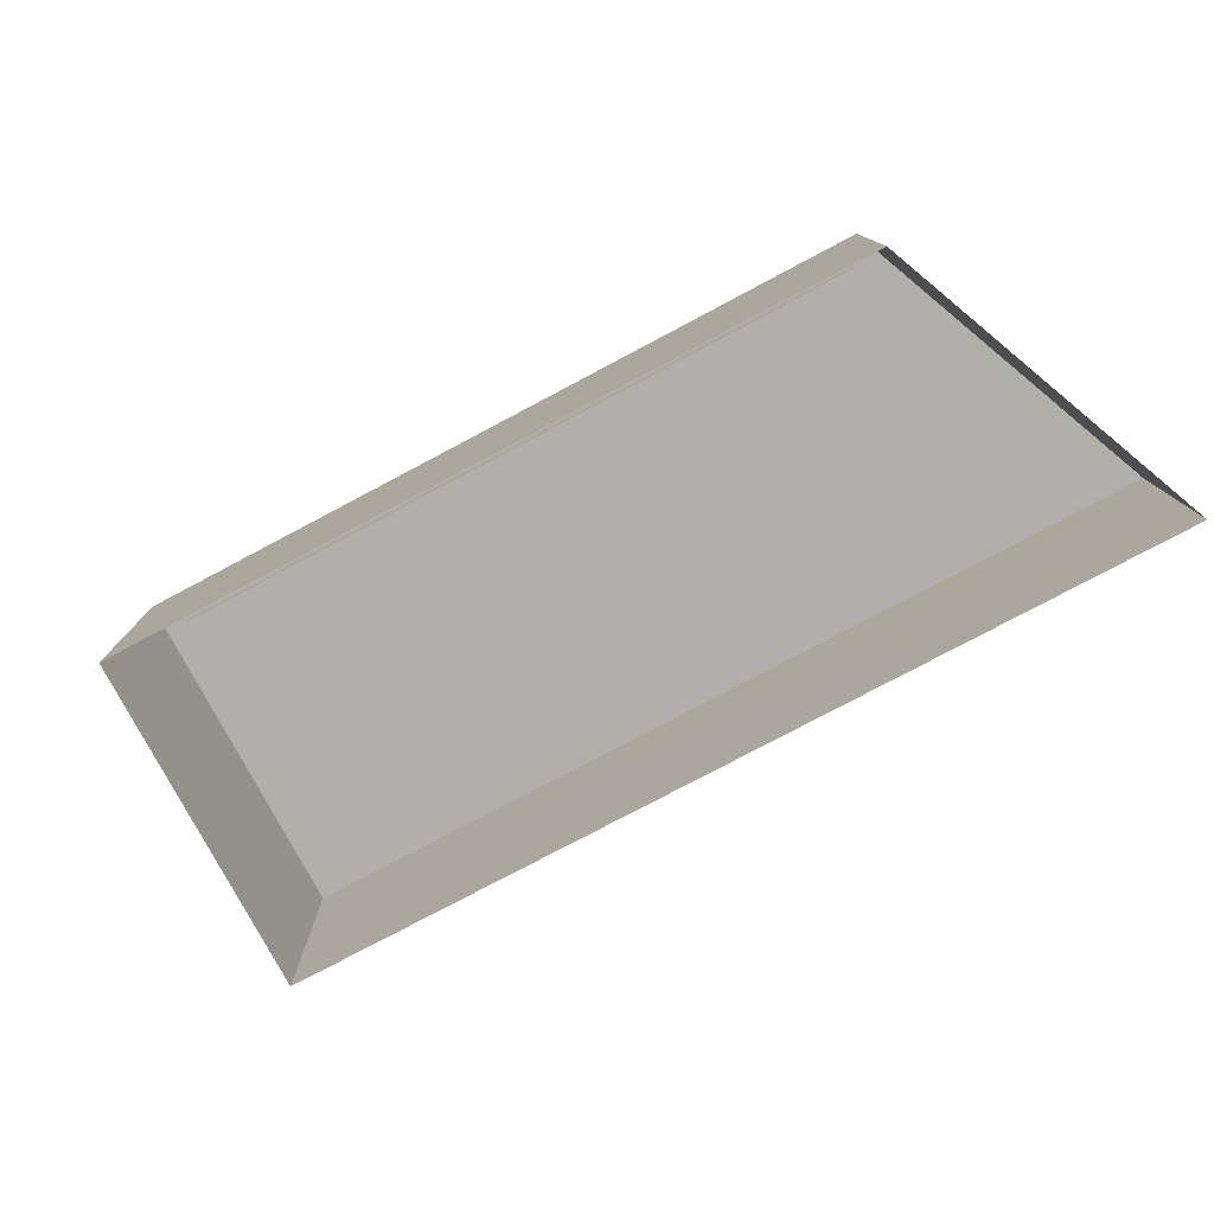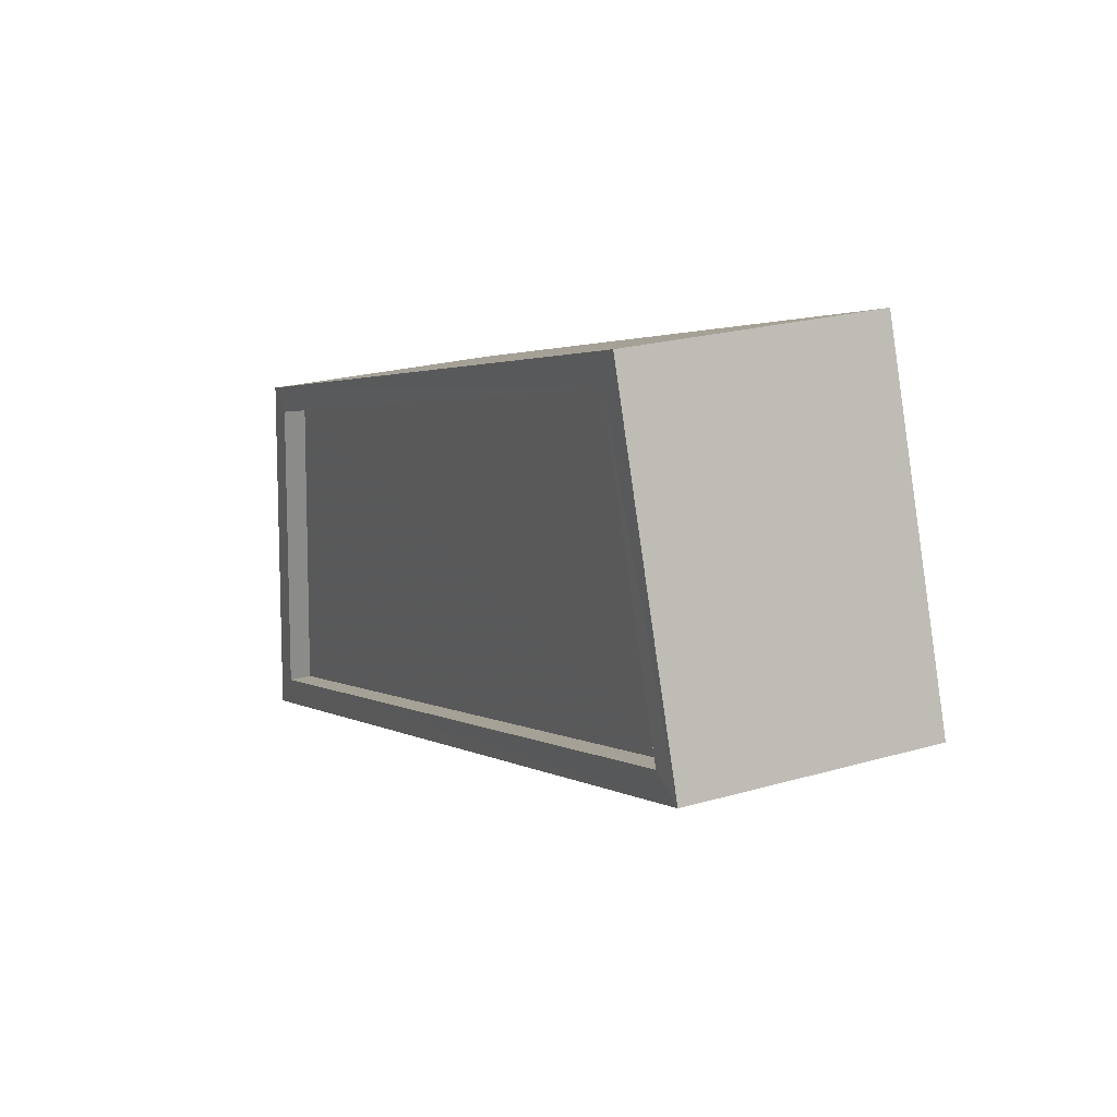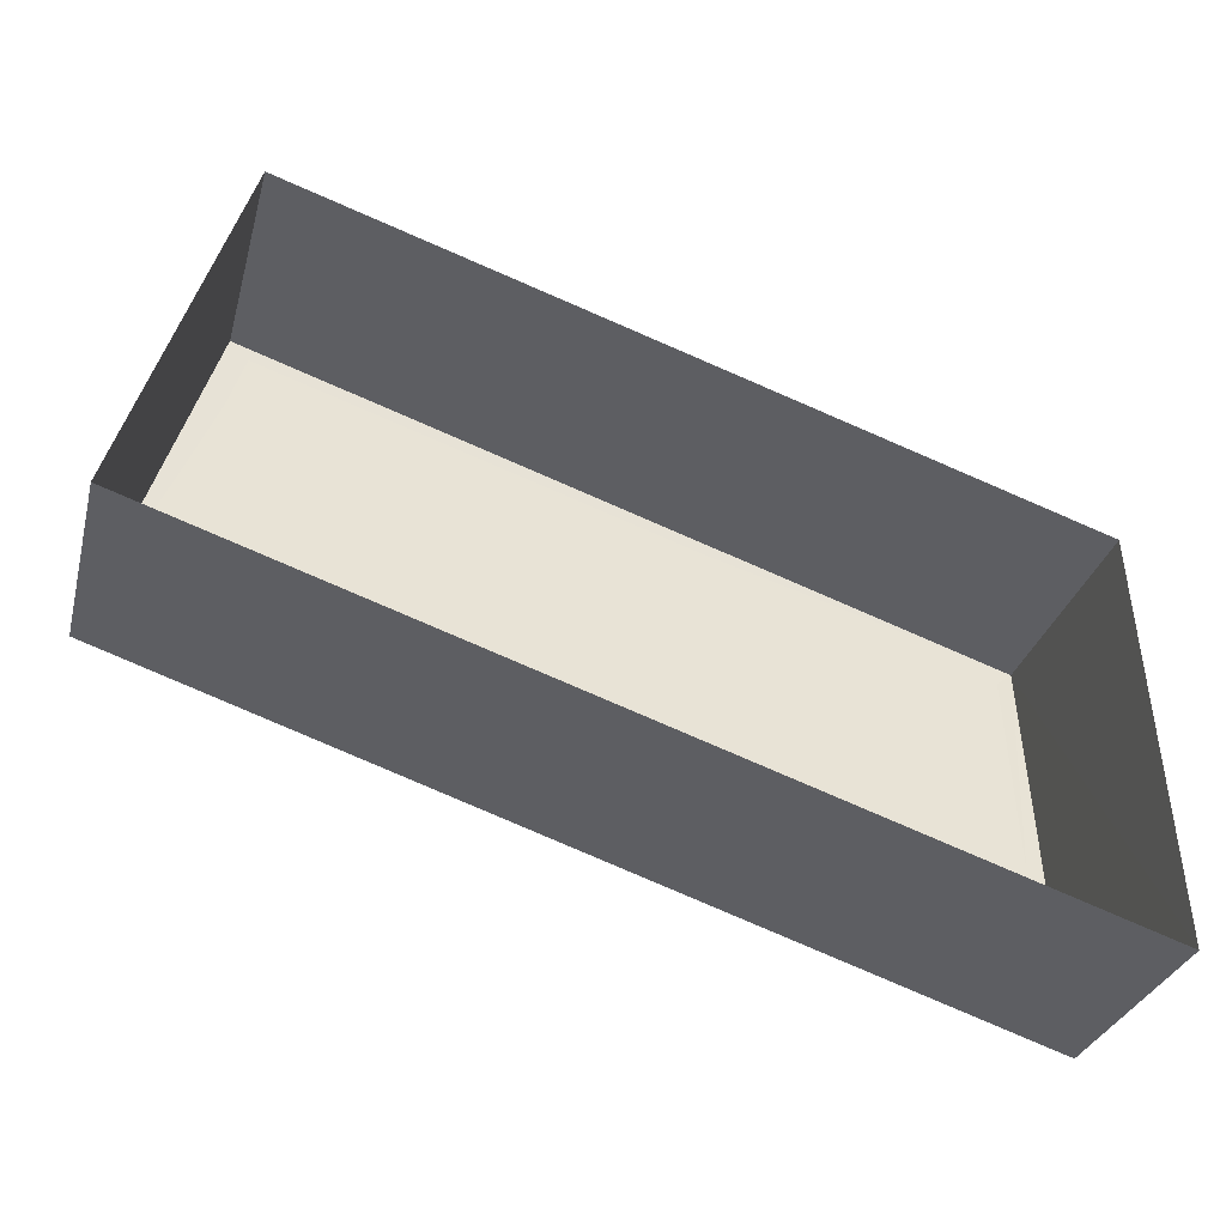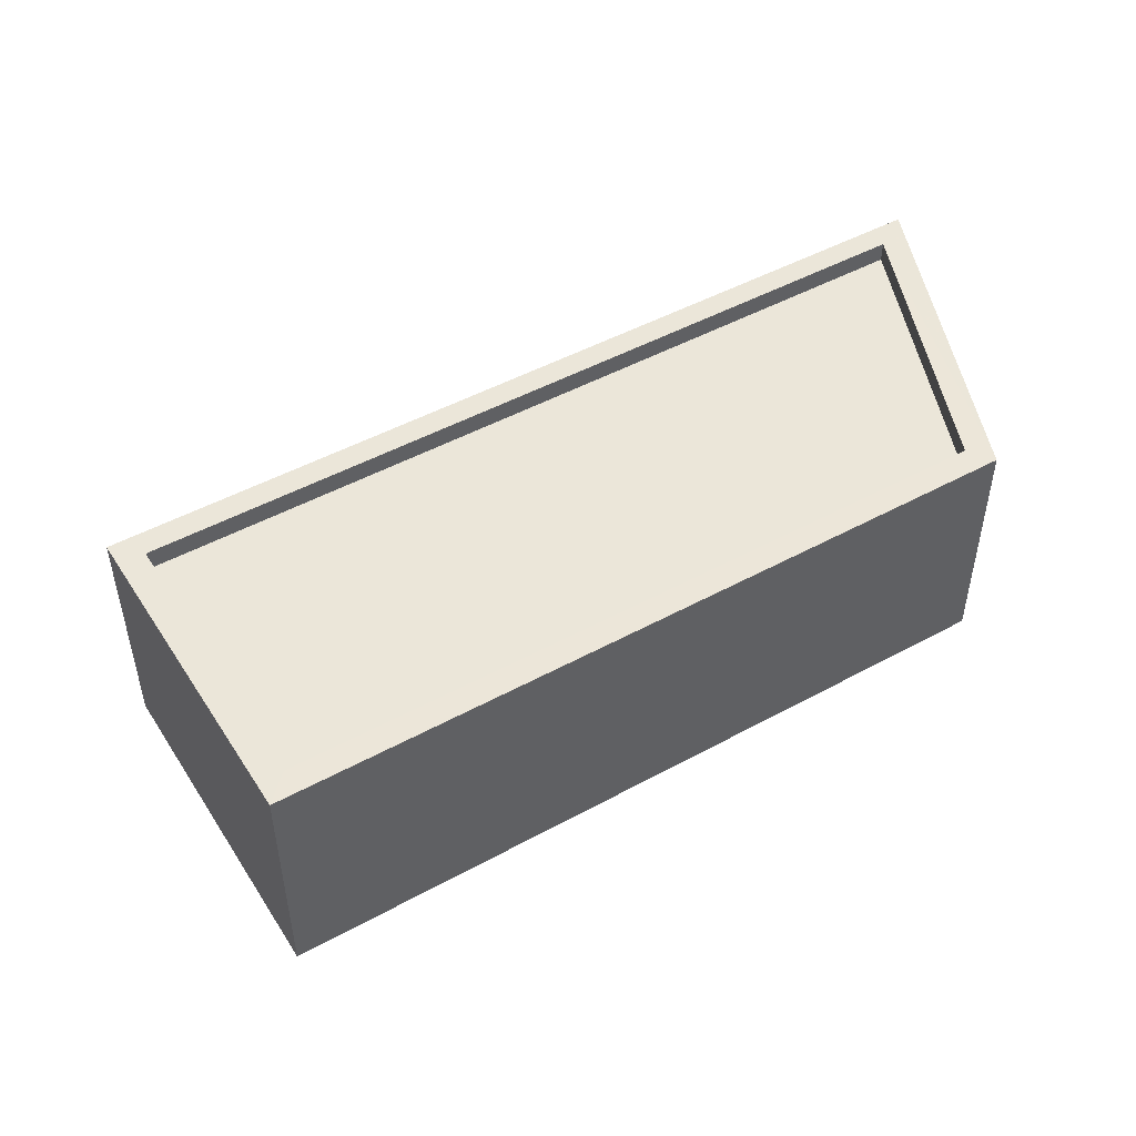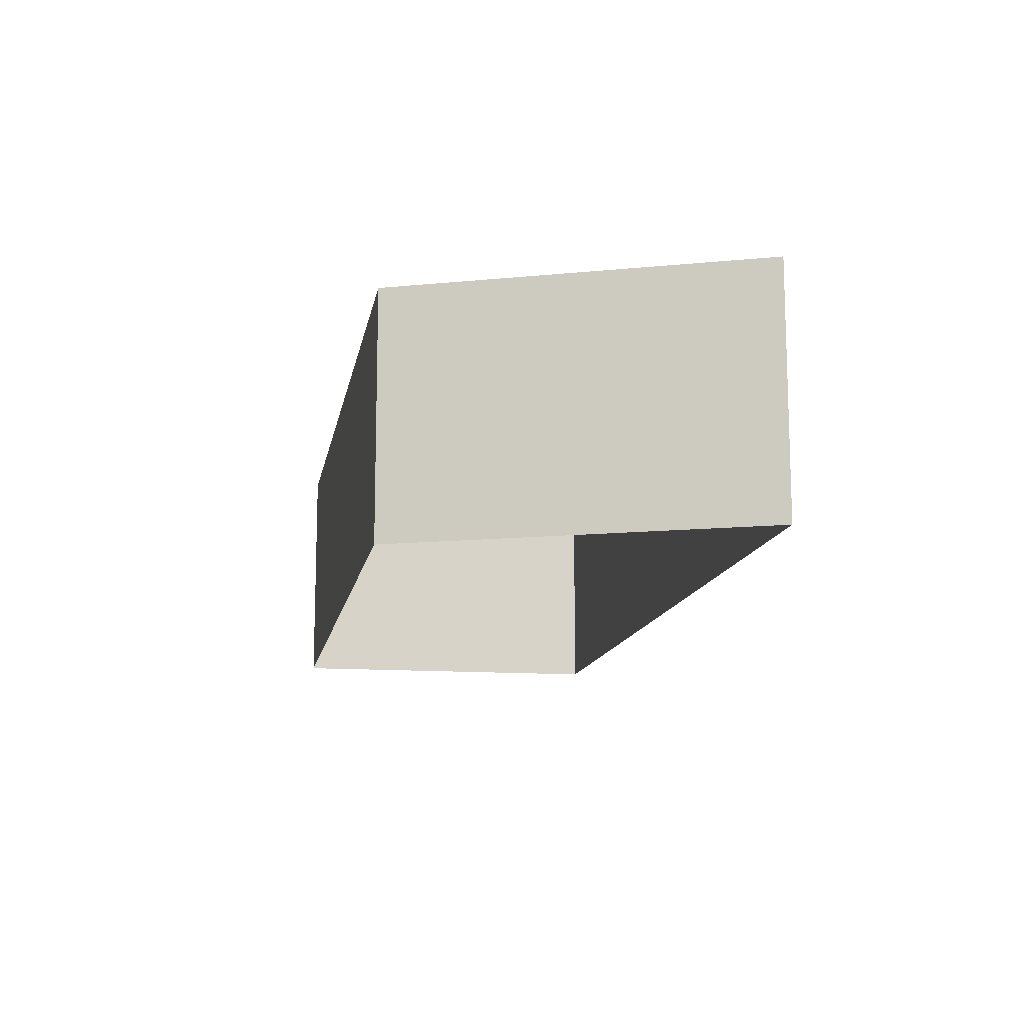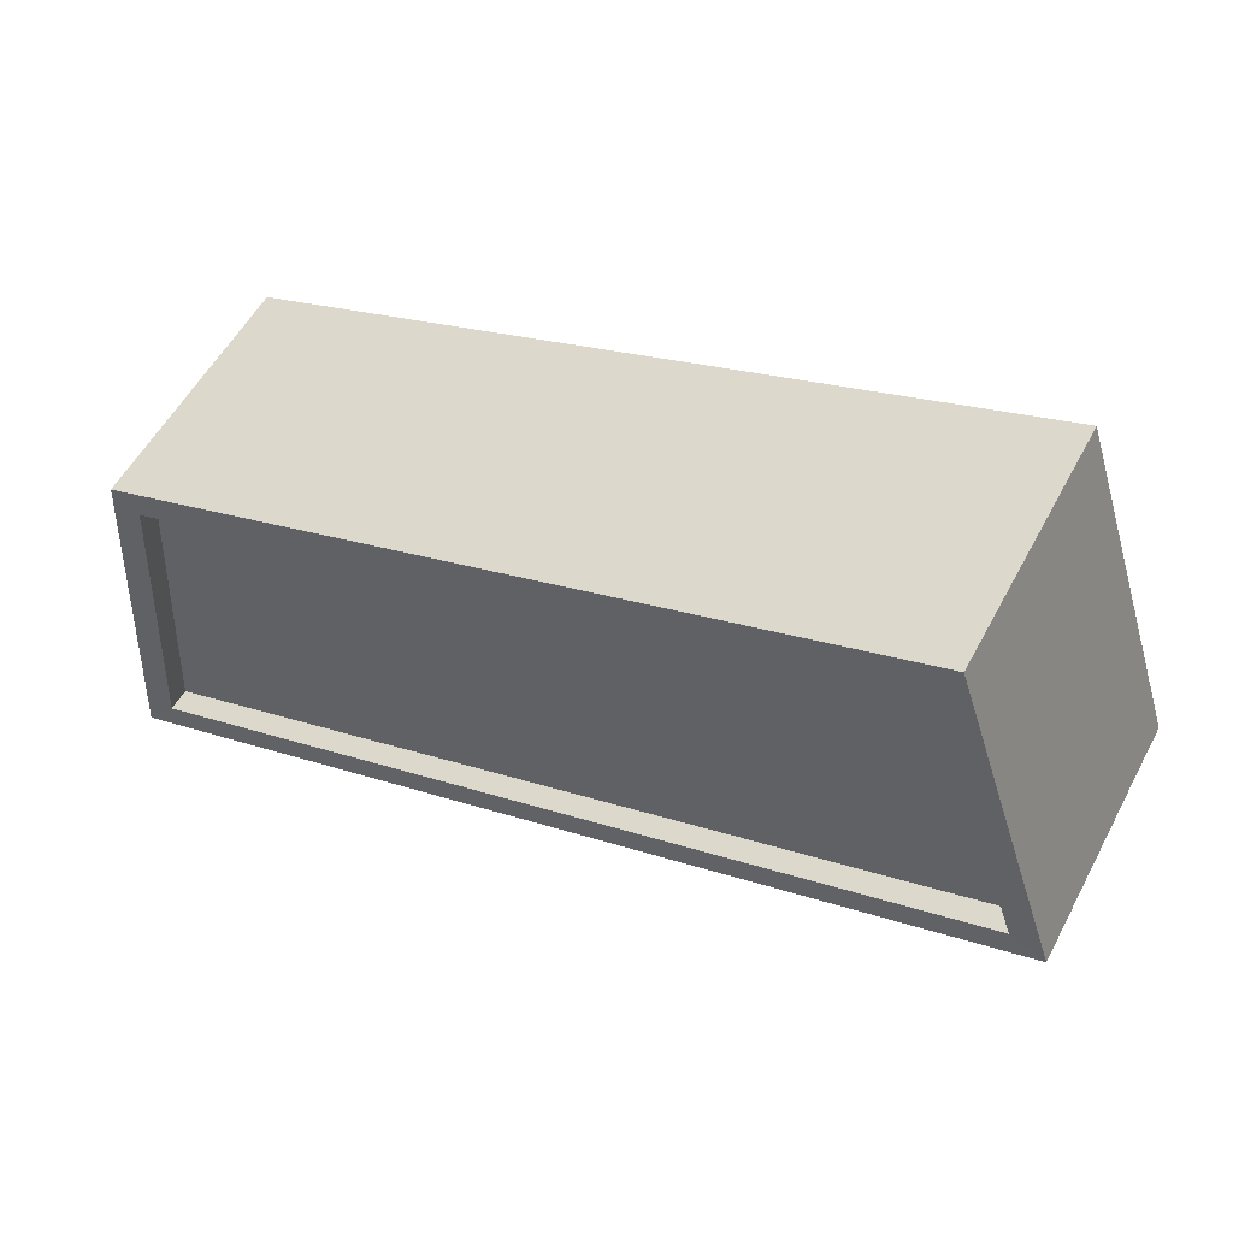
<metadata>
{"format":"obj","ext":"obj","renderer":"f3d","projection":"perspective","resolution":1024,"background":"white","views":[{"elev":-78.1,"azim":-133.7,"up":"+Z"},{"elev":22.4,"azim":63.3,"up":"+Y"},{"elev":-30.5,"azim":165.7,"up":"+Y"},{"elev":48.4,"azim":167.0,"up":"+Z"},{"elev":-12.9,"azim":-81.4,"up":"+Z"},{"elev":55.1,"azim":27.9,"up":"+Y"}]}
</metadata>
<code>
v -8.895e+04 -1.01e+05 1.804
v -8.896e+04 -1.01e+05 1.805
v -8.896e+04 -1.01e+05 1.804
v -8.895e+04 -1.01e+05 1.803
v -8.895e+04 -1.01e+05 4.533
v -8.895e+04 -1.01e+05 4.533
v -8.896e+04 -1.01e+05 4.534
v -8.896e+04 -1.01e+05 4.534
v -8.895e+04 -1.01e+05 4.284
v -8.895e+04 -1.01e+05 4.283
v -8.896e+04 -1.01e+05 4.284
v -8.896e+04 -1.01e+05 4.285
v -8.896e+04 -1.01e+05 4.536
v -8.896e+04 -1.01e+05 4.535
v -8.895e+04 -1.01e+05 4.534
v -8.895e+04 -1.01e+05 4.534
f 1 2 3
f 4 1 3
f 5 6 7
f 8 5 7
f 9 10 11
f 12 9 11
f 7 13 14
f 15 6 5
f 15 14 13
f 7 14 8
f 16 15 5
f 14 15 16
f 6 1 4
f 6 15 1
f 8 11 10
f 5 8 10
f 15 2 1
f 15 13 2
f 16 10 9
f 16 5 10
f 16 9 12
f 14 16 12
f 7 3 2
f 13 7 2
f 6 4 3
f 7 6 3
f 14 12 11
f 8 14 11

</code>
